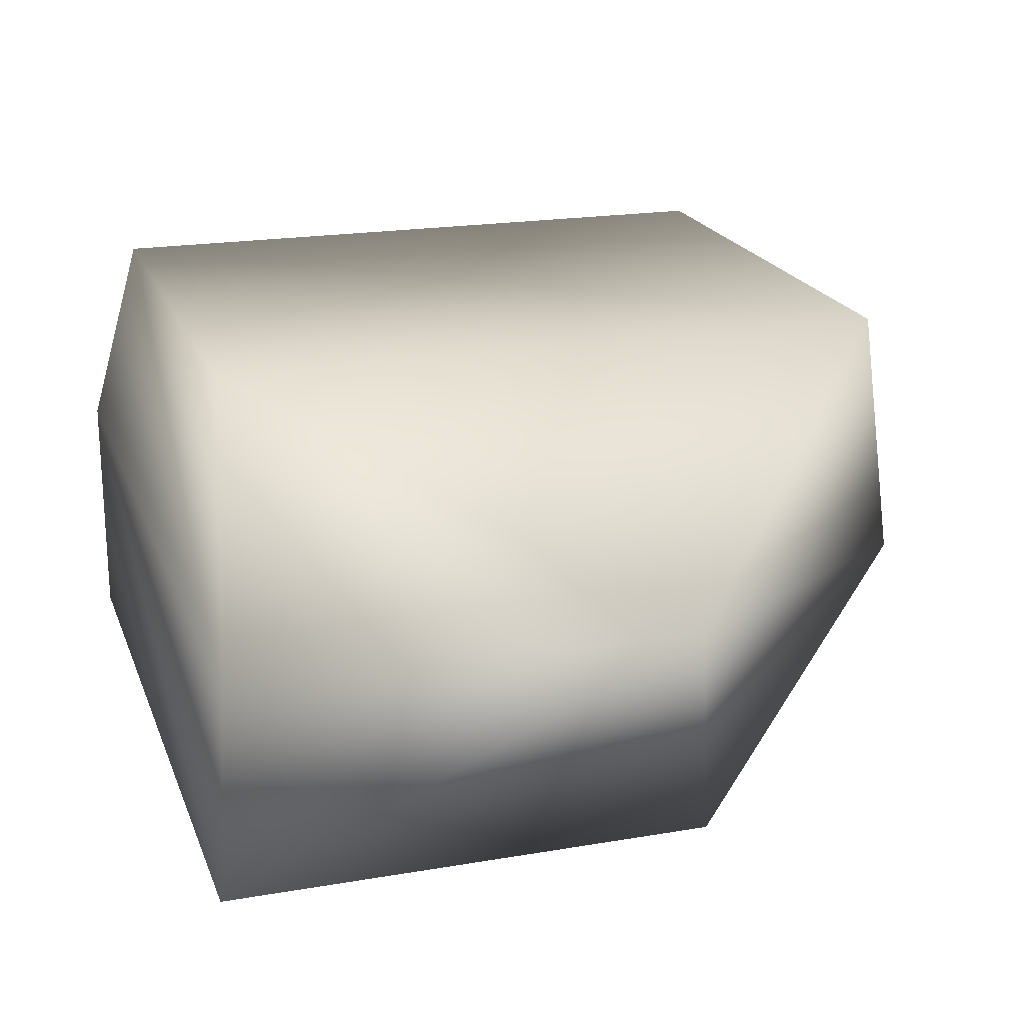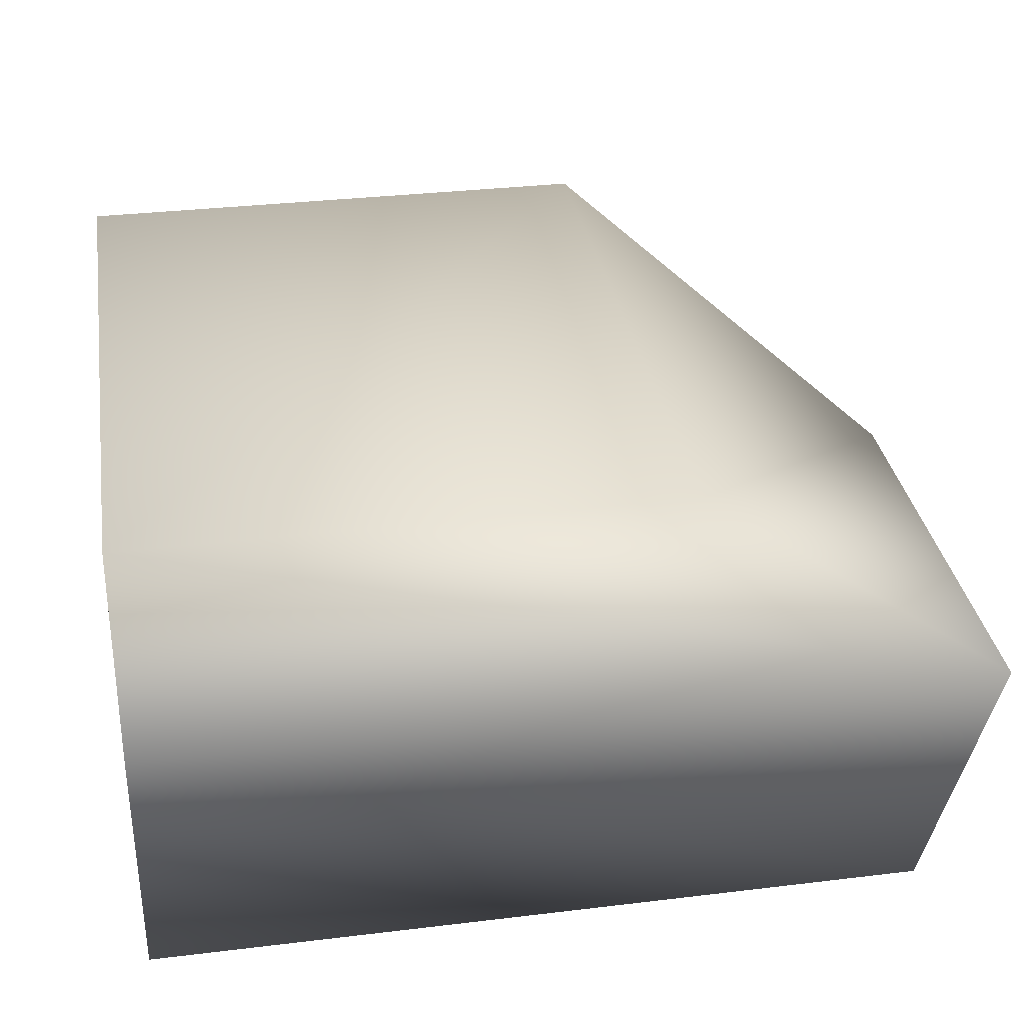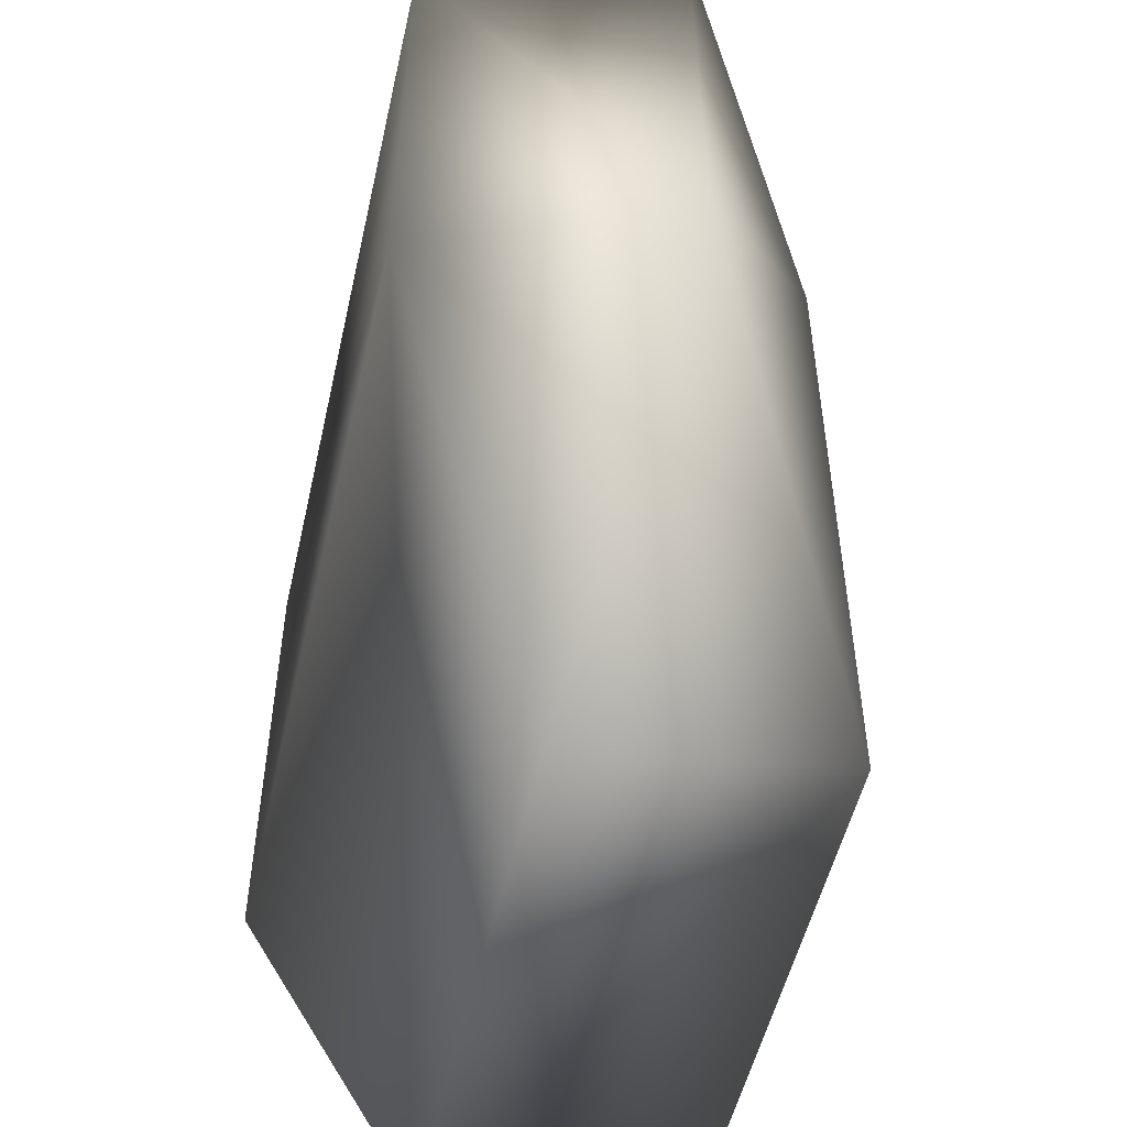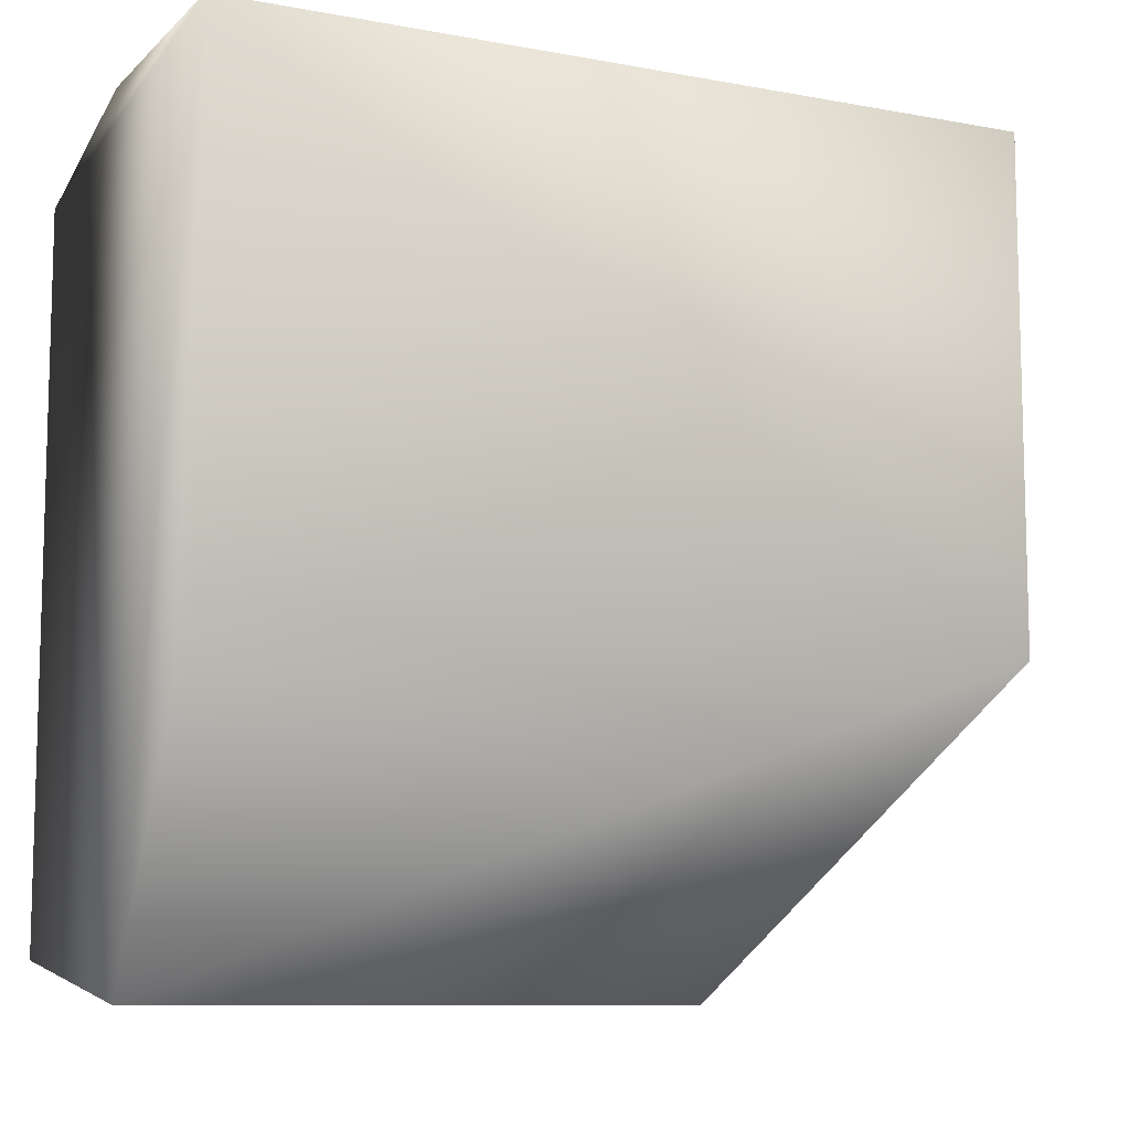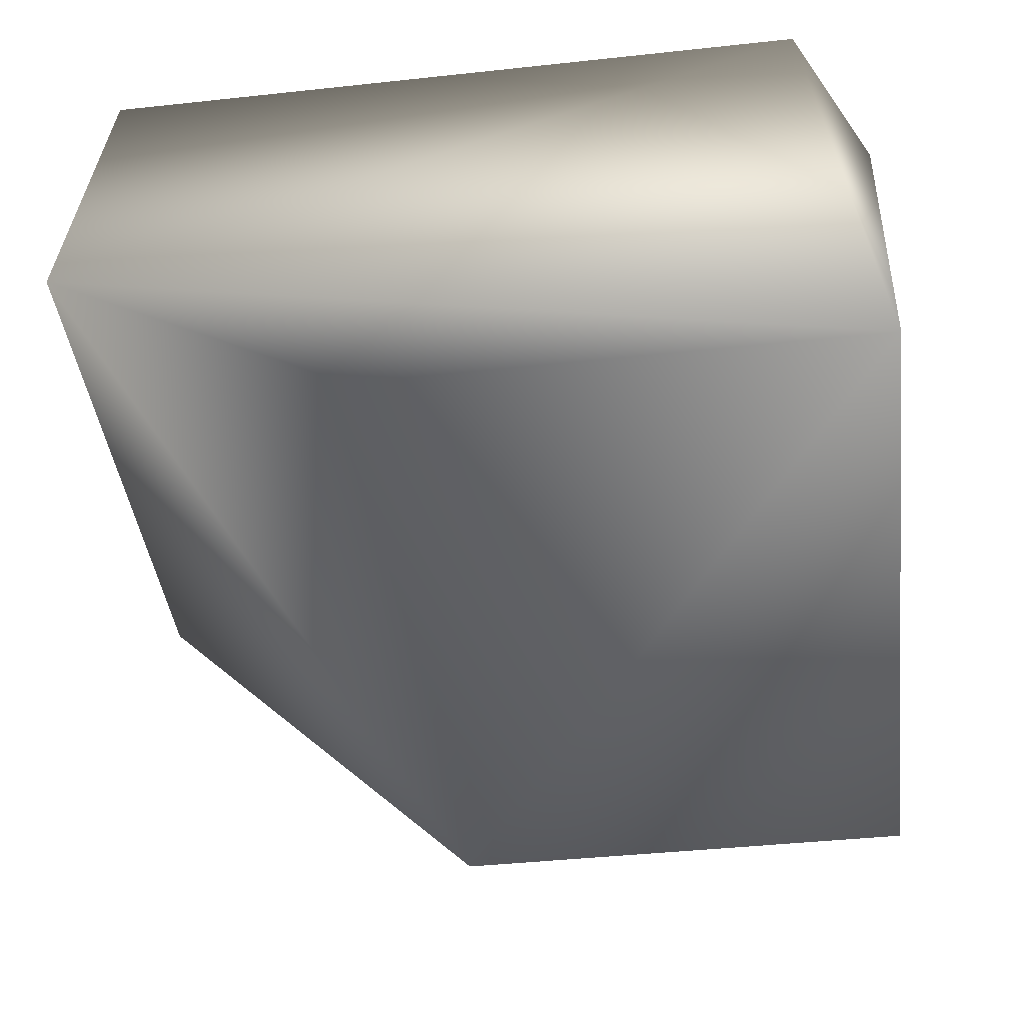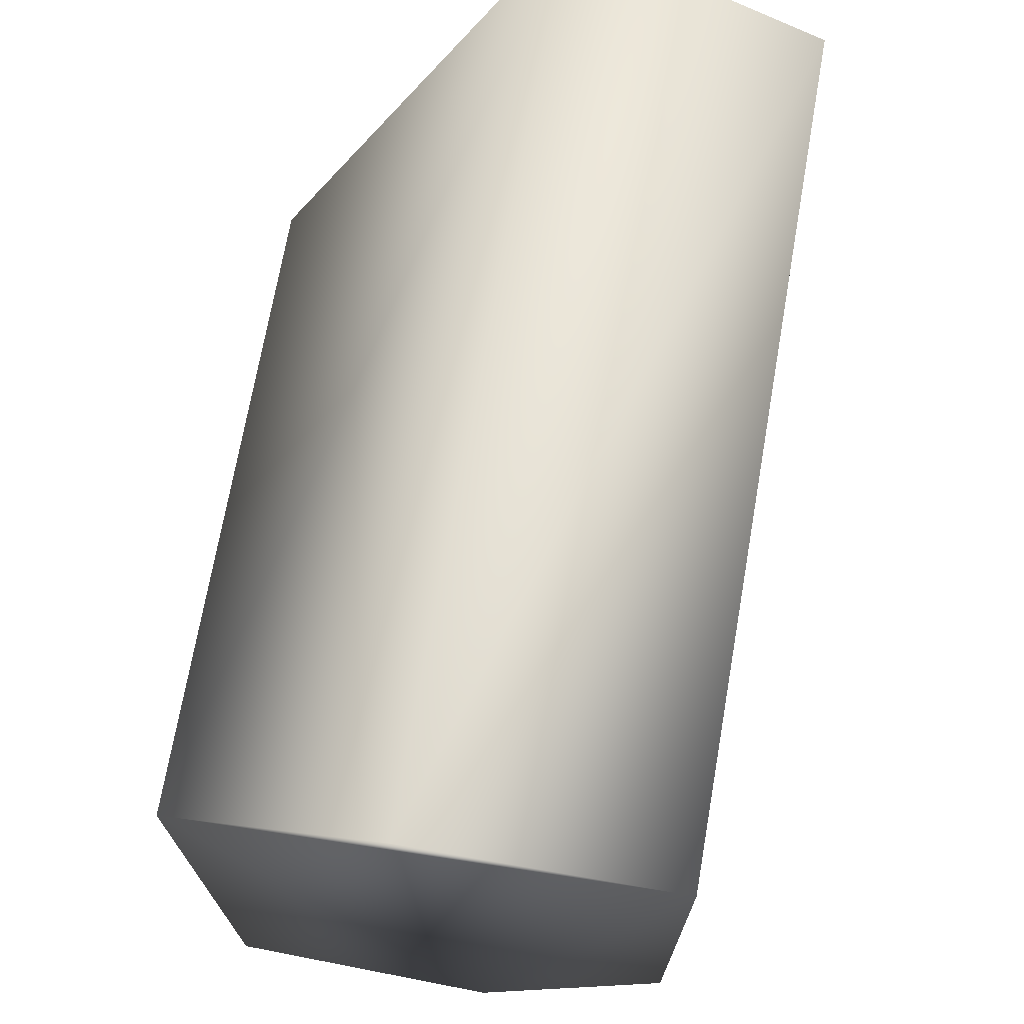
<metadata>
{"format":"obj","ext":"obj","renderer":"f3d","projection":"perspective","resolution":1024,"background":"white","views":[{"elev":20.4,"azim":-107.3,"up":"+Z"},{"elev":33.2,"azim":170.6,"up":"+Z"},{"elev":-52.2,"azim":-102.7,"up":"+Y"},{"elev":-9.5,"azim":154.1,"up":"+Y"},{"elev":-42.7,"azim":97.3,"up":"+Z"},{"elev":71.0,"azim":99.9,"up":"+Y"}]}
</metadata>
<code>
v 0.9617 0.07492 1.347
v -0.6047 -0.8008 0.4532
v 0.9617 0.1874 0.4532
v -0.6047 0.1874 0.4532
v -0.1434 0.07226 1.347
v 0.9617 0.1874 0.9493
v 0.9617 -1.41 0.8158
v -0.7517 0.1874 0.9493
v 0.9617 -0.8008 0.4532
v -0.1409 -1.33 1.347
v -0.1249 -1.41 0.8158
v -0.7517 -0.7209 0.9493
v 0.9617 -1.33 1.347
g Megabot_MkII_Cockpit_Front_L_Col
f 3 2 4
f 6 1 3
f 6 3 4
f 7 3 1
f 8 6 4
f 8 5 1
f 8 1 6
f 9 7 2
f 9 2 3
f 9 3 7
f 10 1 5
f 11 2 7
f 11 7 10
f 12 11 10
f 12 2 11
f 12 8 4
f 12 4 2
f 12 10 5
f 12 5 8
f 13 10 7
f 13 7 1
f 13 1 10

</code>
